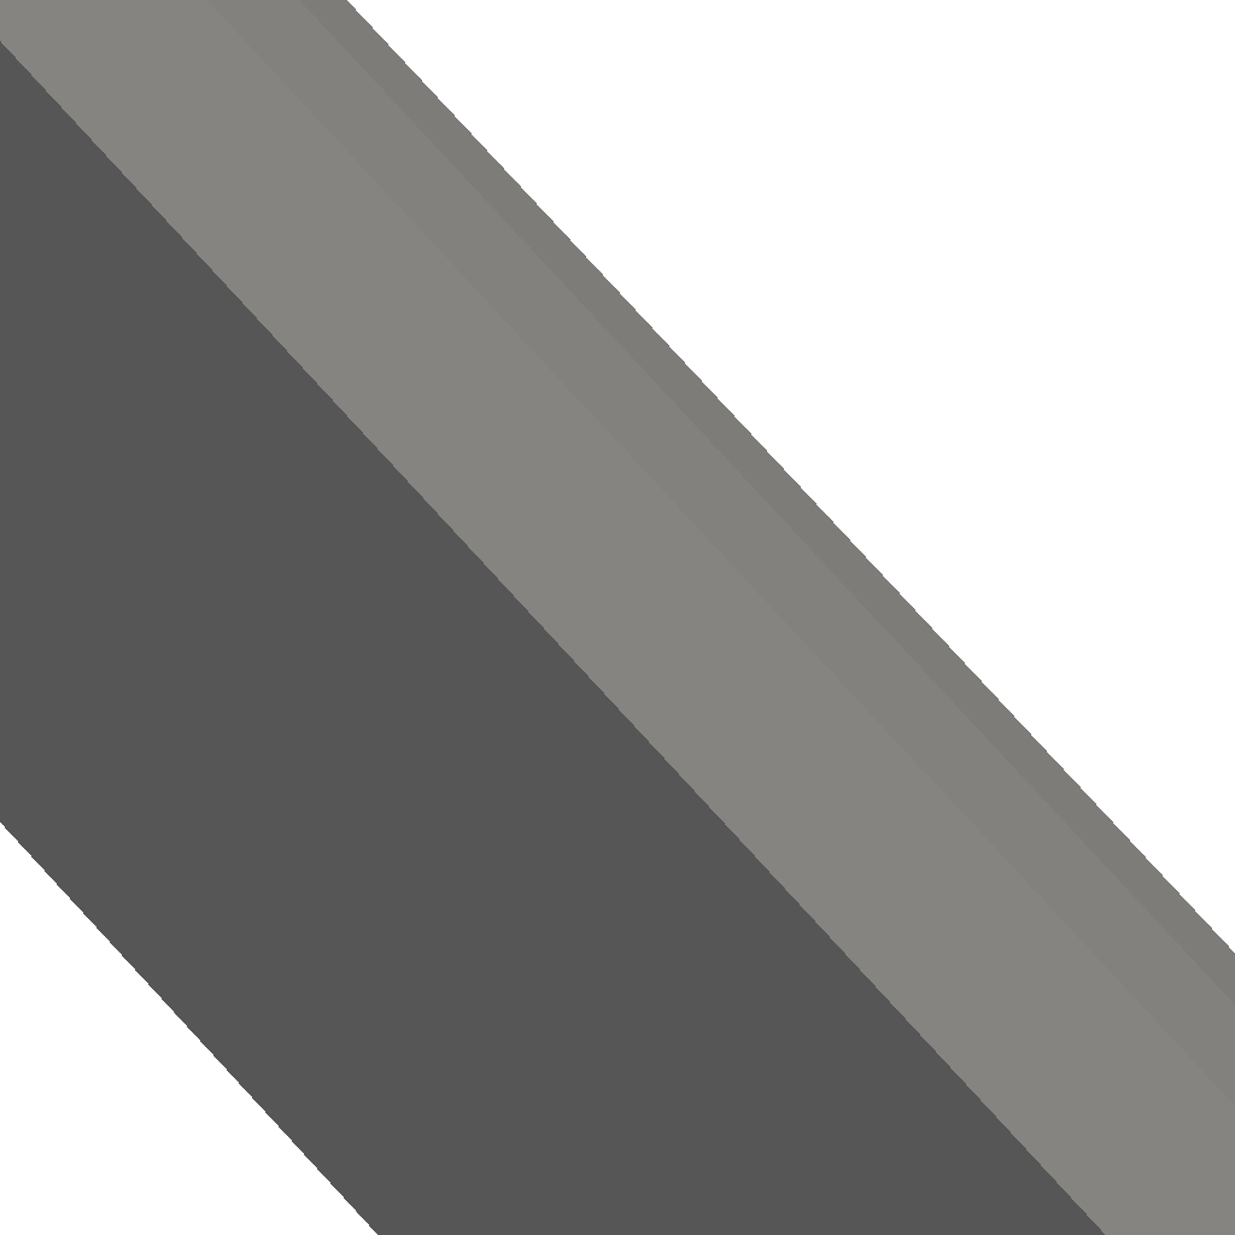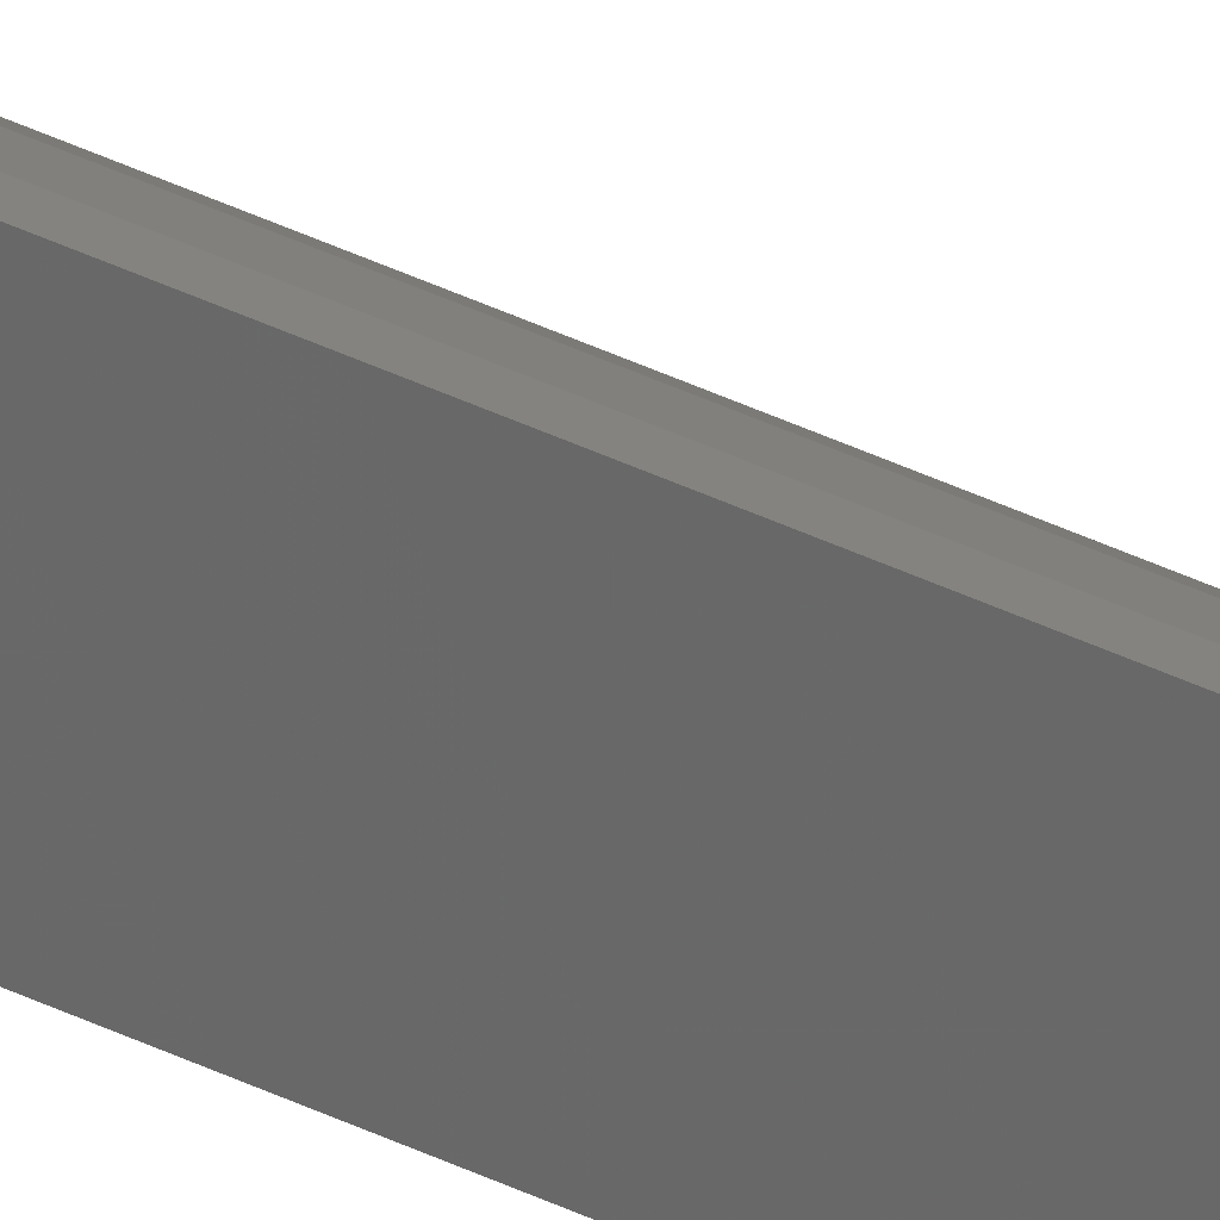
<metadata>
{"format":"stl","ext":"stl","renderer":"f3d","projection":"perspective","resolution":1024,"background":"white","views":[{"elev":21.8,"azim":161.0,"up":"+Z"},{"elev":23.3,"azim":134.5,"up":"+Z"}]}
</metadata>
<code>
# stl→obj: 20 verts, 36 faces
v 0.007566 -0.75 0.0002467
v 0.007566 -0.75 0.007566
v 0.006535 -0.75 0.007416
v 0.005069 -0.75 0.006971
v 0.003719 -0.75 0.006249
v 0.002535 -0.75 0.005278
v 0.001563 -0.75 0.004094
v 0.0008414 -0.75 0.002743
v 0.0003968 -0.75 0.001277
v 0.0002467 -0.75 0.0002467
v 0.007566 0 0.0002467
v 0.0002467 0 0.0002467
v 0.0003968 0 0.001277
v 0.0008414 0 0.002743
v 0.001563 0 0.004094
v 0.002535 0 0.005278
v 0.003719 0 0.006249
v 0.005069 0 0.006971
v 0.006535 0 0.007416
v 0.007566 0 0.007566
f 1 2 3
f 1 3 4
f 1 4 5
f 1 5 6
f 1 6 7
f 1 7 8
f 1 8 9
f 1 9 10
f 11 12 13
f 11 13 14
f 11 14 15
f 11 15 16
f 11 16 17
f 11 17 18
f 11 18 19
f 11 19 20
f 11 20 1
f 1 20 2
f 12 11 10
f 10 11 1
f 12 10 13
f 13 10 9
f 13 9 14
f 14 9 8
f 14 8 15
f 15 8 7
f 15 7 16
f 16 7 6
f 16 6 17
f 17 6 5
f 17 5 18
f 18 5 4
f 18 4 19
f 19 4 3
f 19 3 20
f 20 3 2

</code>
